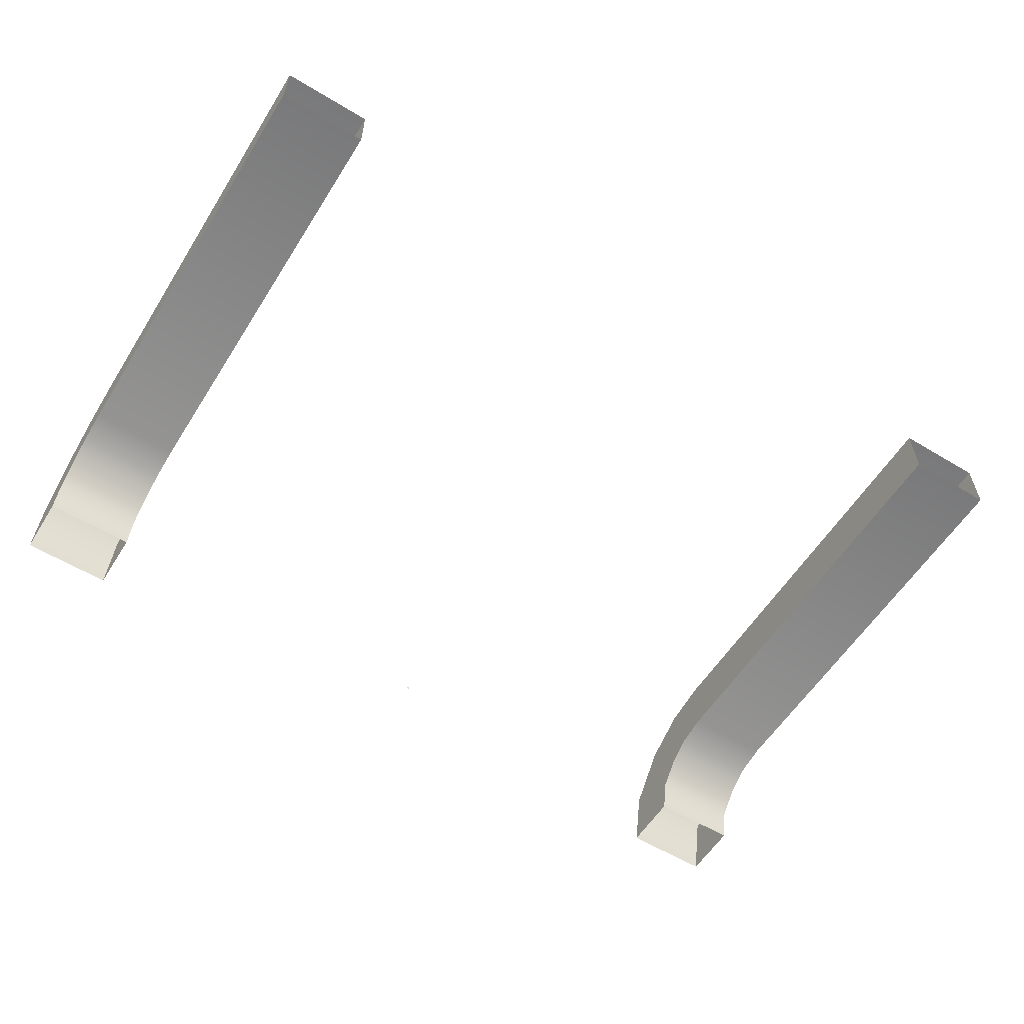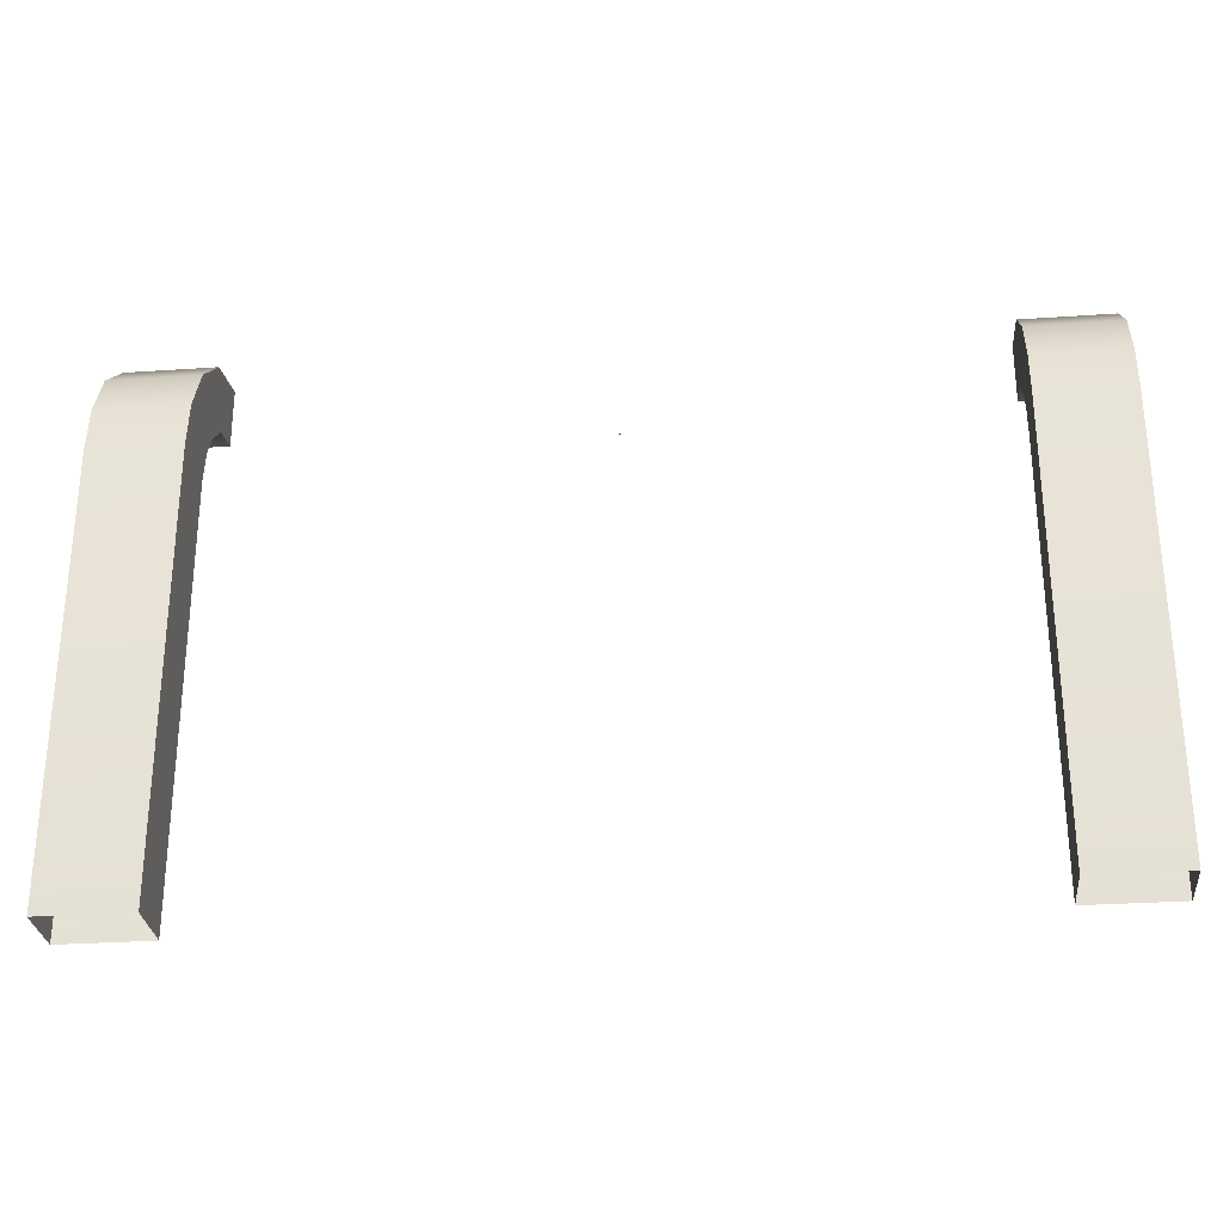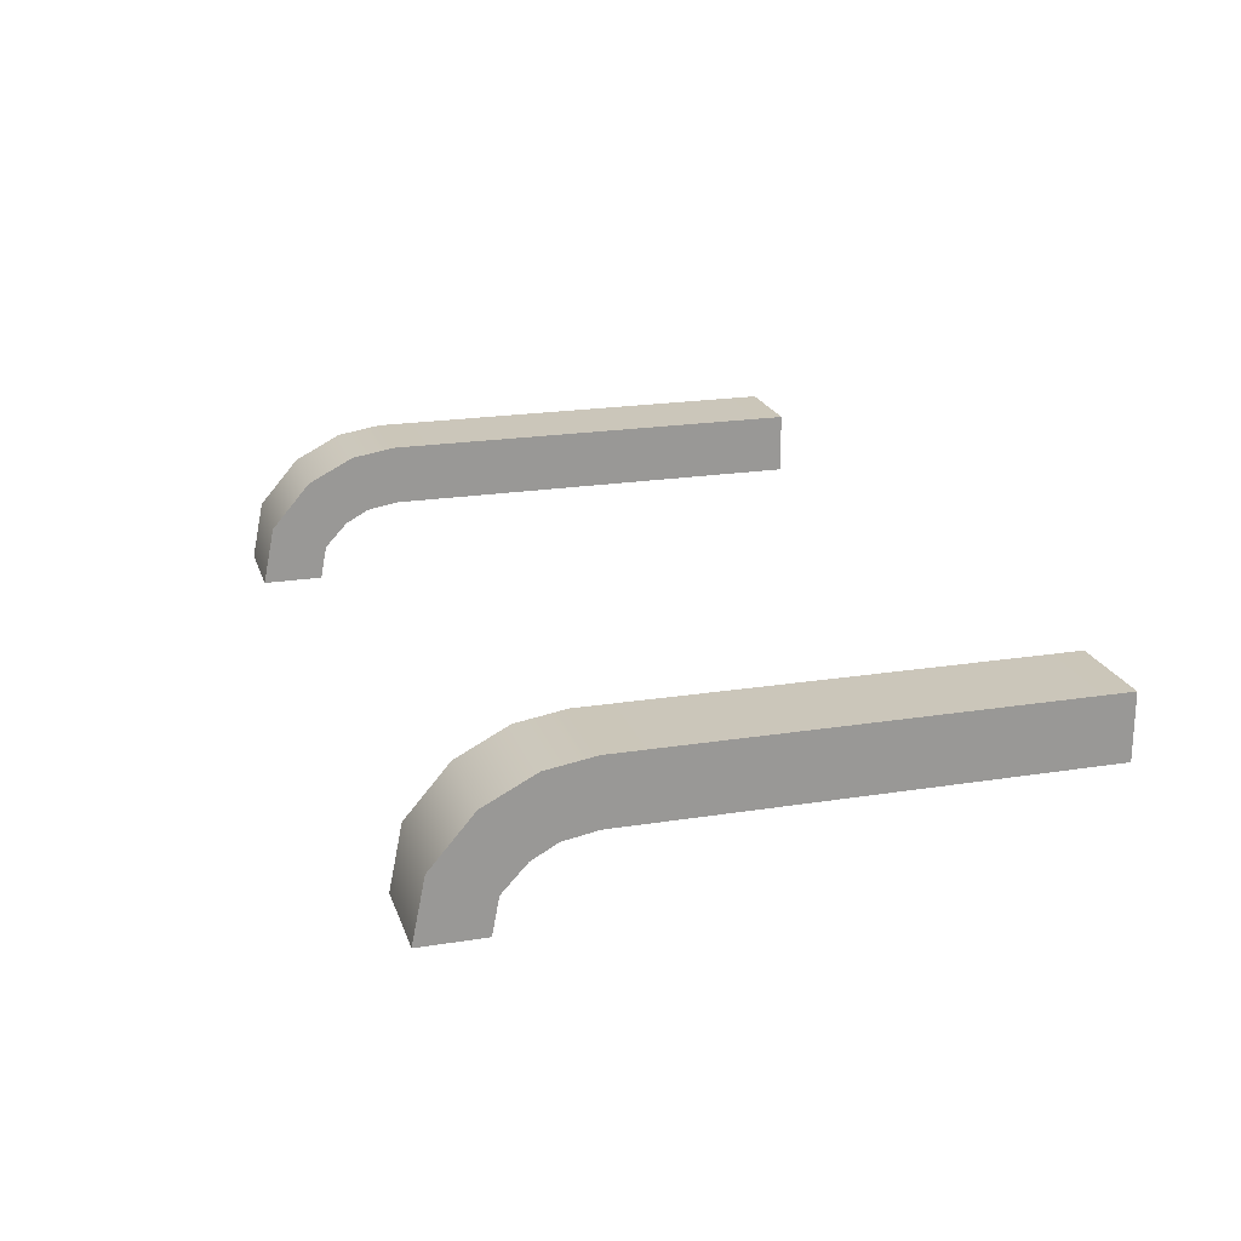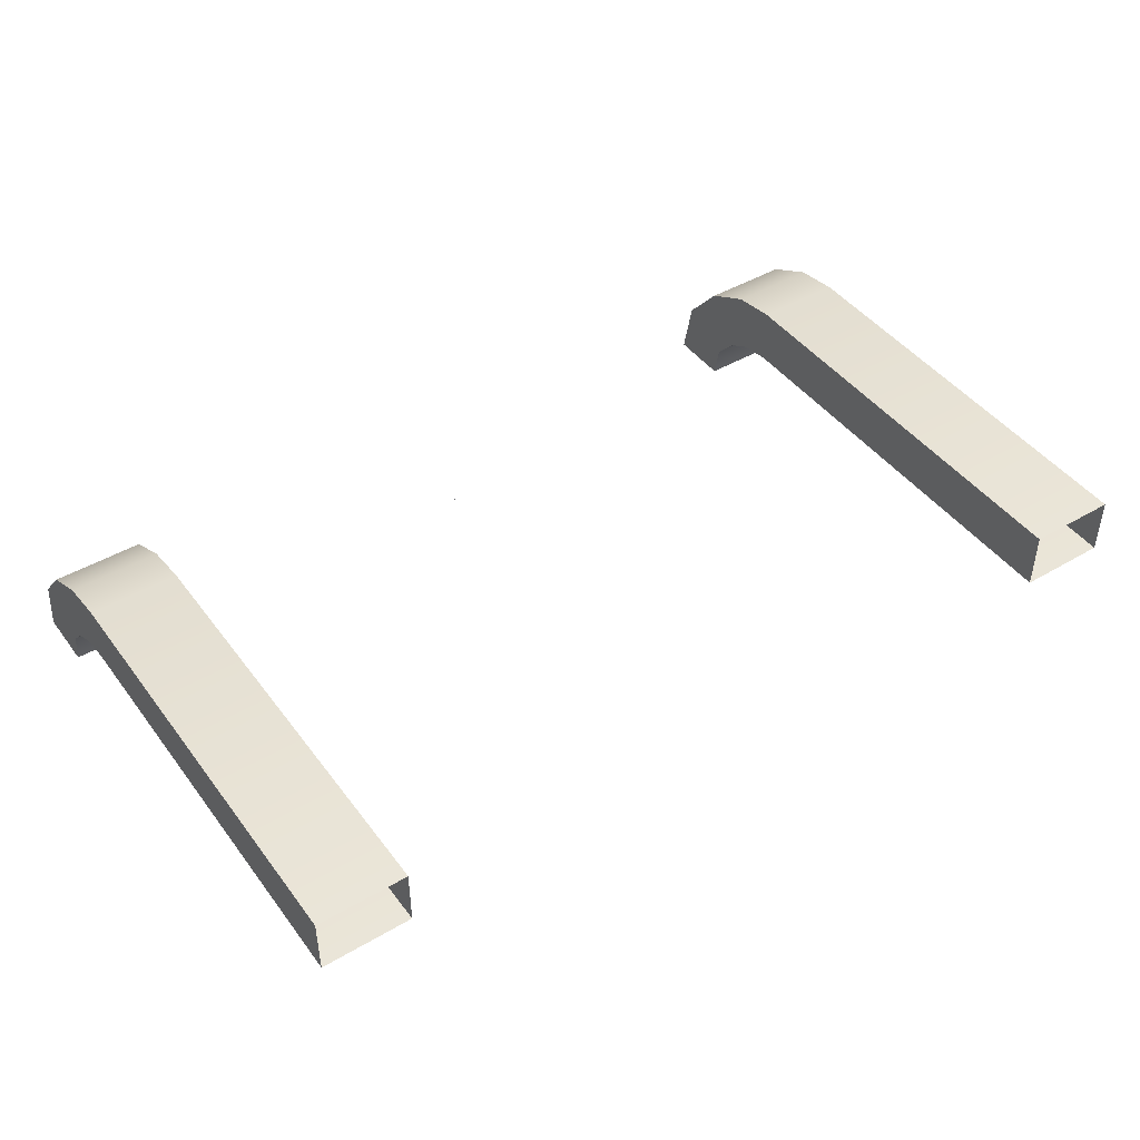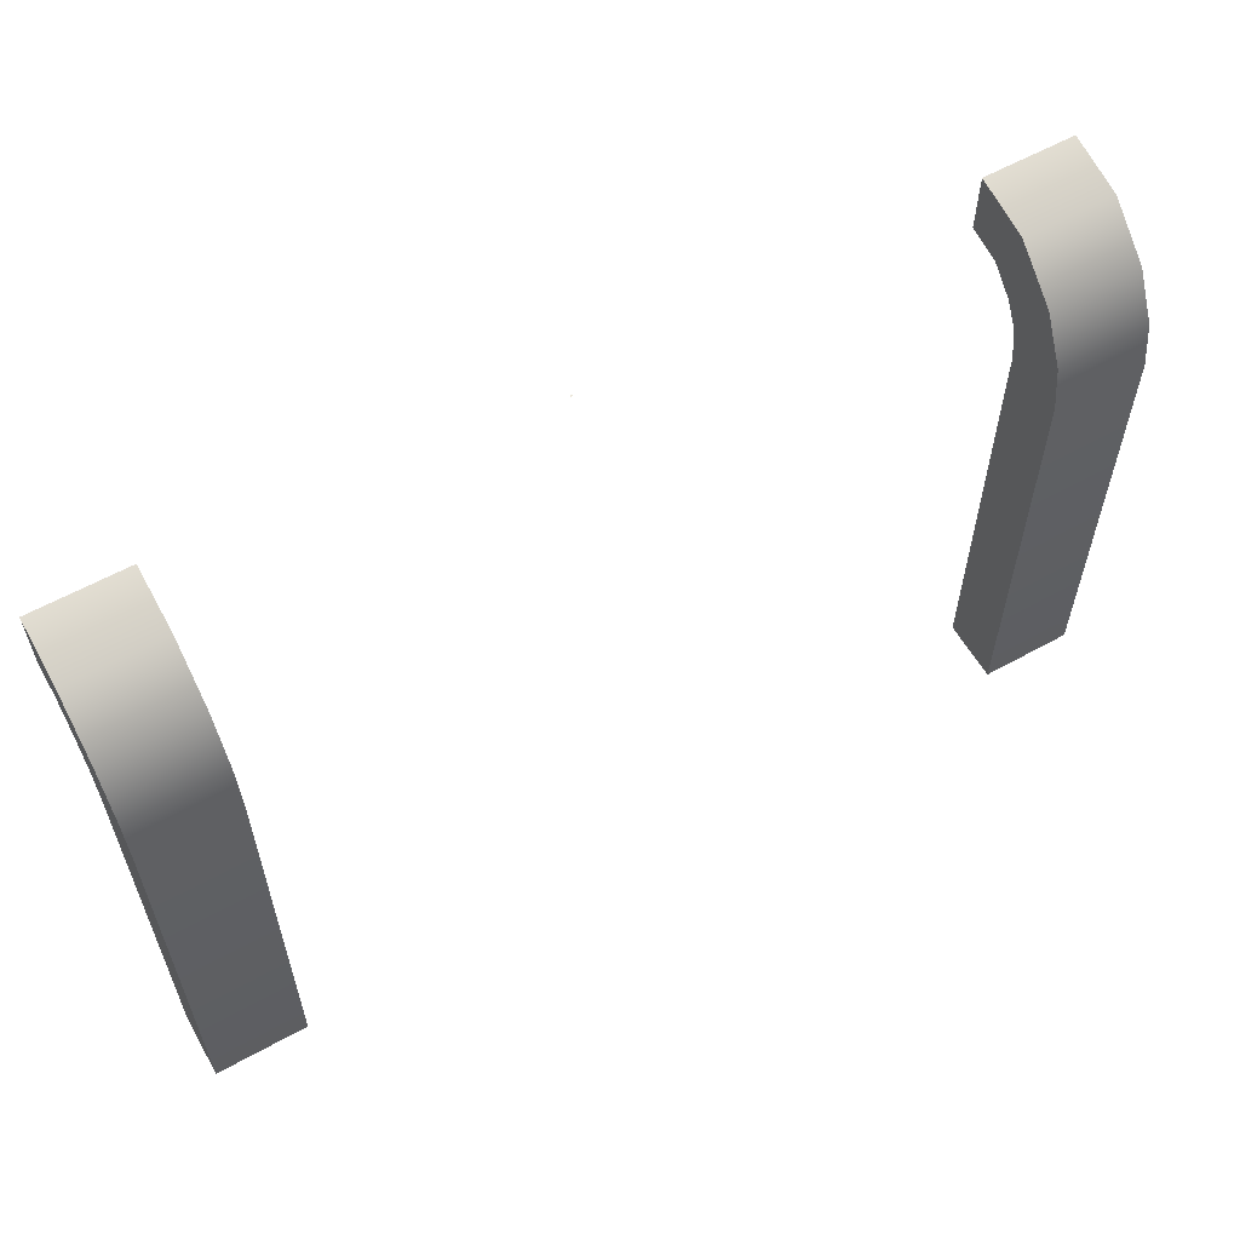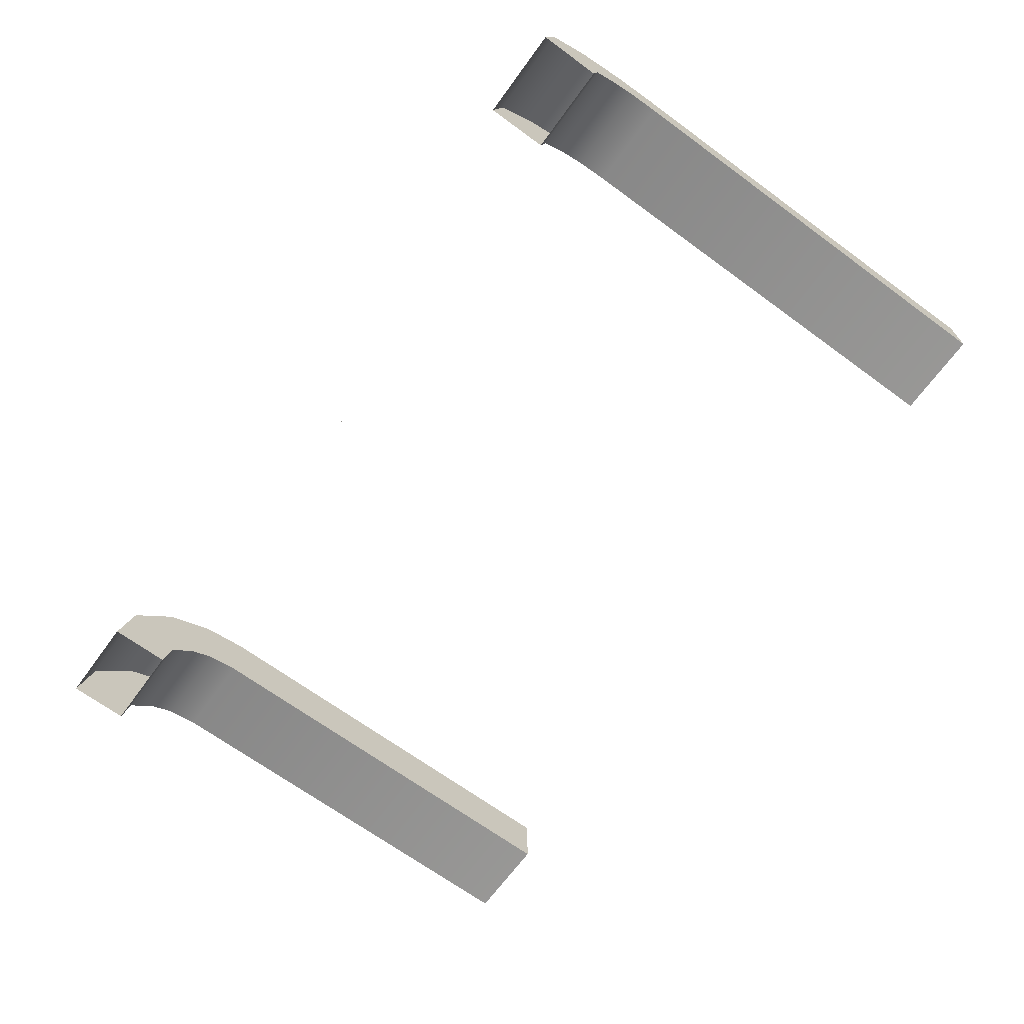
<metadata>
{"format":"obj","ext":"obj","renderer":"f3d","projection":"perspective","resolution":1024,"background":"white","views":[{"elev":-58.1,"azim":148.0,"up":"+Y"},{"elev":-28.8,"azim":-174.1,"up":"+Z"},{"elev":21.0,"azim":74.0,"up":"+Y"},{"elev":44.9,"azim":145.7,"up":"+Y"},{"elev":59.0,"azim":150.3,"up":"+Z"},{"elev":-68.3,"azim":53.8,"up":"+Y"}]}
</metadata>
<code>
o MeshTelevisionStand_8_1_GeomSubset_1
v 0.000582 -0.03358 0.06657
v -0.000582 -0.03358 0.06657
v 0.000582 -0.03213 0.06657
v -0.000582 -0.03213 0.06657
v 0.000582 -0.03358 0.06657
v -0.000582 -0.03358 0.06657
v 0.000582 -0.03213 0.06657
v -0.000582 -0.03213 0.06657
v 0.000582 -0.03358 0.06657
v -0.000582 -0.03358 0.06657
v 0.000582 -0.03213 0.06657
v -0.000582 -0.03213 0.06657
v 0.000582 -0.03358 0.06657
v -0.000582 -0.03358 0.06657
v 0.000582 -0.03213 0.06657
v -0.000582 -0.03213 0.06657
v 0.000582 -0.03358 0.06657
v -0.000582 -0.03358 0.06657
v 0.000582 -0.03213 0.06657
v -0.000582 -0.03213 0.06657
v 0.2872 -0.2713 -0.3826
v 0.2456 -0.2713 -0.3826
v 0.2371 0.02761 -0.2714
v 0.2957 0.02761 -0.2714
v 0.2957 0.02761 -0.2989
v 0.2371 0.02761 -0.2989
v 0.2371 0.02761 0.01233
v 0.2957 0.02761 0.01233
v 0.2951 -0.1386 -0.2845
v 0.2955 -0.1264 -0.2749
v 0.2957 -0.1112 -0.2714
v 0.2377 -0.1386 -0.2845
v 0.2373 -0.1264 -0.2749
v 0.2371 -0.1112 -0.2714
v 0.2378 -0.1309 -0.3119
v 0.2373 -0.1187 -0.3023
v 0.2371 -0.1035 -0.2989
v 0.295 -0.1309 -0.3119
v 0.2955 -0.1187 -0.3023
v 0.2957 -0.1035 -0.2989
v 0.2873 -0.2547 -0.3949
v 0.2867 -0.2713 -0.3949
v 0.2455 -0.2547 -0.3949
v 0.2461 -0.2713 -0.3949
v 0.2446 -0.2546 -0.3706
v 0.2882 -0.2546 -0.3706
v 0.2872 0.2806 -0.3826
v 0.2456 0.2806 -0.3826
v 0.2371 0.06721 -0.2714
v 0.2957 0.06721 -0.2714
v 0.2957 0.06721 -0.2989
v 0.2371 0.06721 -0.2989
v 0.2371 0.06721 0.01233
v 0.2957 0.06721 0.01233
v 0.2951 0.1479 -0.2845
v 0.2955 0.1357 -0.2749
v 0.2957 0.1205 -0.2714
v 0.2377 0.1479 -0.2845
v 0.2373 0.1357 -0.2749
v 0.2371 0.1205 -0.2714
v 0.2378 0.1402 -0.3119
v 0.2373 0.128 -0.3023
v 0.2371 0.1128 -0.2989
v 0.295 0.1402 -0.3119
v 0.2955 0.128 -0.3023
v 0.2957 0.1128 -0.2989
v 0.2873 0.264 -0.3949
v 0.2867 0.2806 -0.3949
v 0.2455 0.264 -0.3949
v 0.2461 0.2806 -0.3949
v 0.2446 0.2639 -0.3706
v 0.2882 0.2639 -0.3706
v 0.2371 0.02385 0.0329
v 0.2957 0.02385 0.0329
v 0.2371 0.06237 0.04207
v 0.2957 0.06237 0.04207
v 0.2371 0.01538 0.04824
v 0.2957 0.01538 0.04824
v 0.2371 0.04628 0.073
v 0.2957 0.04628 0.073
v 0.2371 -0.000687 0.06322
v 0.2957 -0.000687 0.06322
v 0.2371 0.01583 0.09921
v 0.2957 0.01583 0.09921
v 0.2371 -0.02272 0.06743
v 0.2957 -0.02272 0.06743
v 0.2371 -0.02272 0.107
v 0.2957 -0.02272 0.107
v 0.3344 -0.02272 0.007034
v 0.3344 -0.02272 0.1556
v 0 -0.02272 0.007034
v 0 -0.02272 0.1556
v -0.2872 -0.2713 -0.3826
v -0.2456 -0.2713 -0.3826
v -0.2371 0.02761 -0.2714
v -0.2957 0.02761 -0.2714
v -0.2957 0.02761 -0.2989
v -0.2371 0.02761 -0.2989
v -0.2371 0.02761 0.01233
v -0.2957 0.02761 0.01233
v -0.2951 -0.1386 -0.2845
v -0.2955 -0.1264 -0.2749
v -0.2957 -0.1112 -0.2714
v -0.2377 -0.1386 -0.2845
v -0.2373 -0.1264 -0.2749
v -0.2371 -0.1112 -0.2714
v -0.2378 -0.1309 -0.3119
v -0.2373 -0.1187 -0.3023
v -0.2371 -0.1035 -0.2989
v -0.295 -0.1309 -0.3119
v -0.2955 -0.1187 -0.3023
v -0.2957 -0.1035 -0.2989
v -0.2873 -0.2547 -0.3949
v -0.2867 -0.2713 -0.3949
v -0.2455 -0.2547 -0.3949
v -0.2461 -0.2713 -0.3949
v -0.2446 -0.2546 -0.3706
v -0.2882 -0.2546 -0.3706
v -0.2872 0.2806 -0.3826
v -0.2456 0.2806 -0.3826
v -0.2371 0.06721 -0.2714
v -0.2957 0.06721 -0.2714
v -0.2957 0.06721 -0.2989
v -0.2371 0.06721 -0.2989
v -0.2371 0.06721 0.01233
v -0.2957 0.06721 0.01233
v -0.2951 0.1479 -0.2845
v -0.2955 0.1357 -0.2749
v -0.2957 0.1205 -0.2714
v -0.2377 0.1479 -0.2845
v -0.2373 0.1357 -0.2749
v -0.2371 0.1205 -0.2714
v -0.2378 0.1402 -0.3119
v -0.2373 0.128 -0.3023
v -0.2371 0.1128 -0.2989
v -0.295 0.1402 -0.3119
v -0.2955 0.128 -0.3023
v -0.2957 0.1128 -0.2989
v -0.2873 0.264 -0.3949
v -0.2867 0.2806 -0.3949
v -0.2455 0.264 -0.3949
v -0.2461 0.2806 -0.3949
v -0.2446 0.2639 -0.3706
v -0.2882 0.2639 -0.3706
v -0.2371 0.02385 0.0329
v -0.2957 0.02385 0.0329
v -0.2371 0.06237 0.04207
v -0.2957 0.06237 0.04207
v -0.2371 0.01538 0.04824
v -0.2957 0.01538 0.04824
v -0.2371 0.04628 0.073
v -0.2957 0.04628 0.073
v -0.2371 -0.000687 0.06322
v -0.2957 -0.000687 0.06322
v -0.2371 0.01583 0.09921
v -0.2957 0.01583 0.09921
v -0.2371 -0.02272 0.06743
v -0.2957 -0.02272 0.06743
v -0.2371 -0.02272 0.107
v -0.2957 -0.02272 0.107
v -0.3344 -0.02272 0.007034
v -0.3344 -0.02272 0.1556
v -0.3344 -0.03988 0.007034
v -0.3344 -0.03988 0.1556
v 0 -0.03988 0.007034
v 0 -0.03988 0.1556
v 0.3344 -0.03988 0.007034
v 0.3344 -0.03988 0.1556
f 5 6 8 7
f 28 54 50 24
f 24 23 27 28
f 53 27 23 49
f 50 54 53 49
f 74 76 54 28
f 27 73 74 28
f 75 73 27 53
f 54 76 75 53
f 78 80 76 74
f 73 77 78 74
f 79 77 73 75
f 76 80 79 75
f 82 84 80 78
f 77 81 82 78
f 83 81 77 79
f 80 84 83 79
f 88 84 82 86
f 81 85 86 82
f 85 81 83 87
f 84 88 87 83
f 100 96 122 126
f 96 100 99 95
f 125 121 95 99
f 122 121 125 126
f 146 100 126 148
f 99 100 146 145
f 147 125 99 145
f 126 125 147 148
f 150 146 148 152
f 145 146 150 149
f 151 147 145 149
f 148 147 151 152
f 154 150 152 156
f 149 150 154 153
f 155 151 149 153
f 152 151 155 156
f 160 158 154 156
f 153 154 158 157
f 157 159 155 153
f 156 155 159 160

</code>
